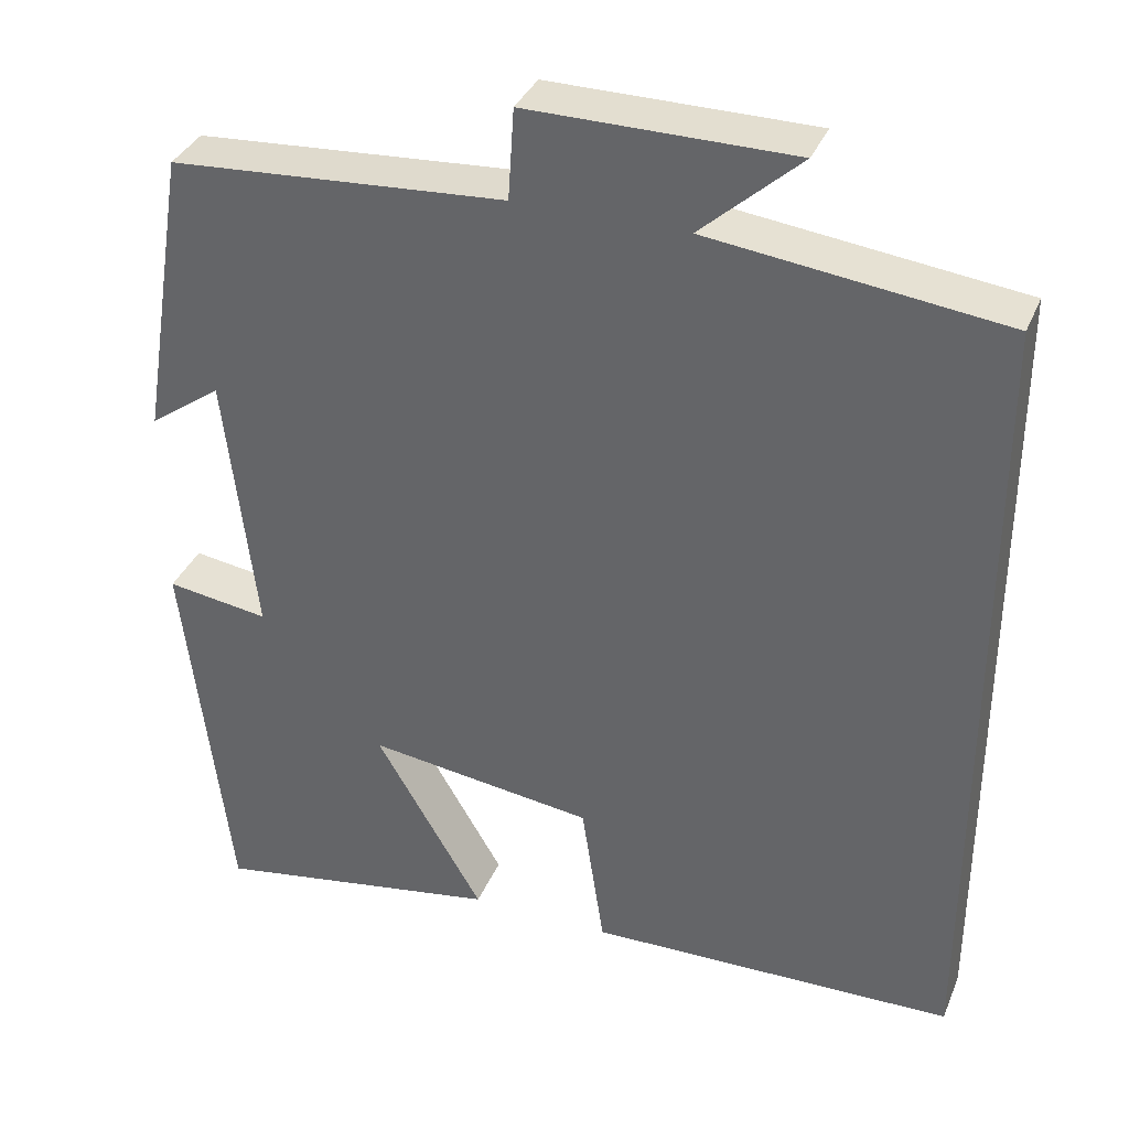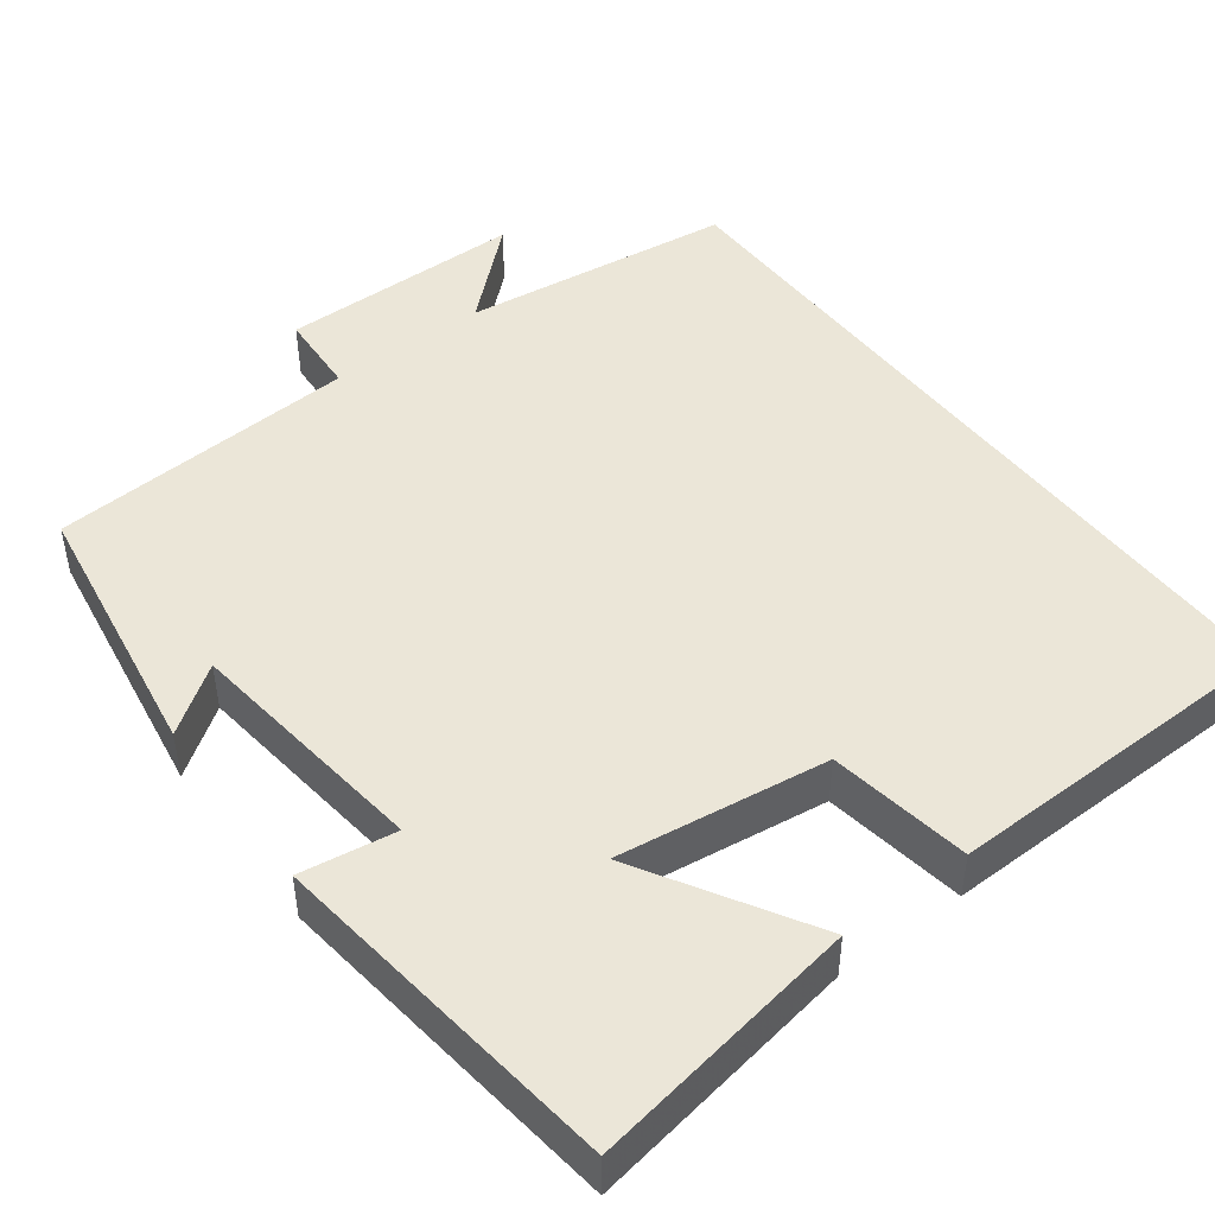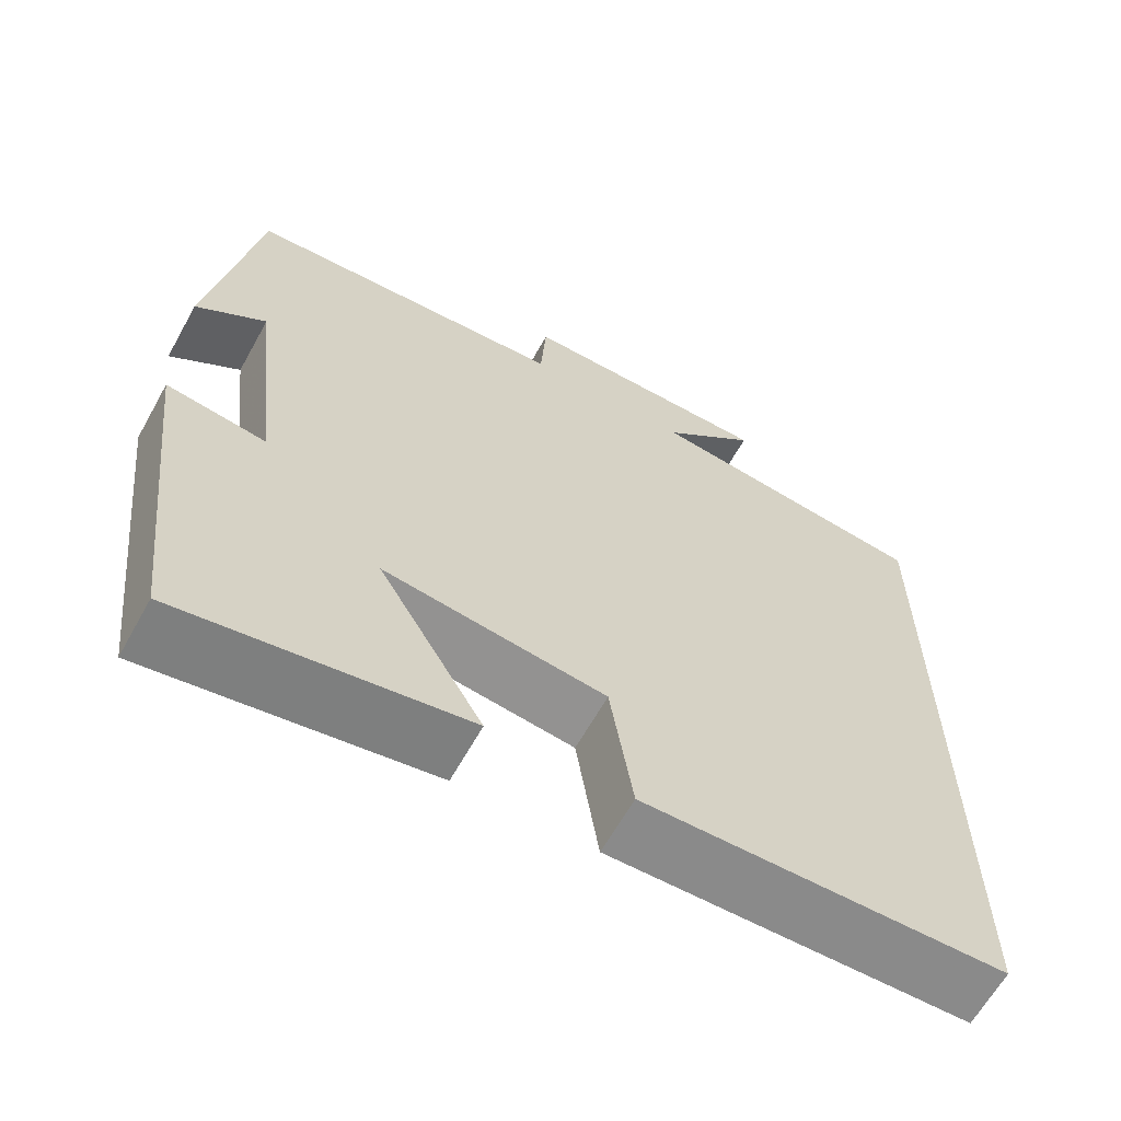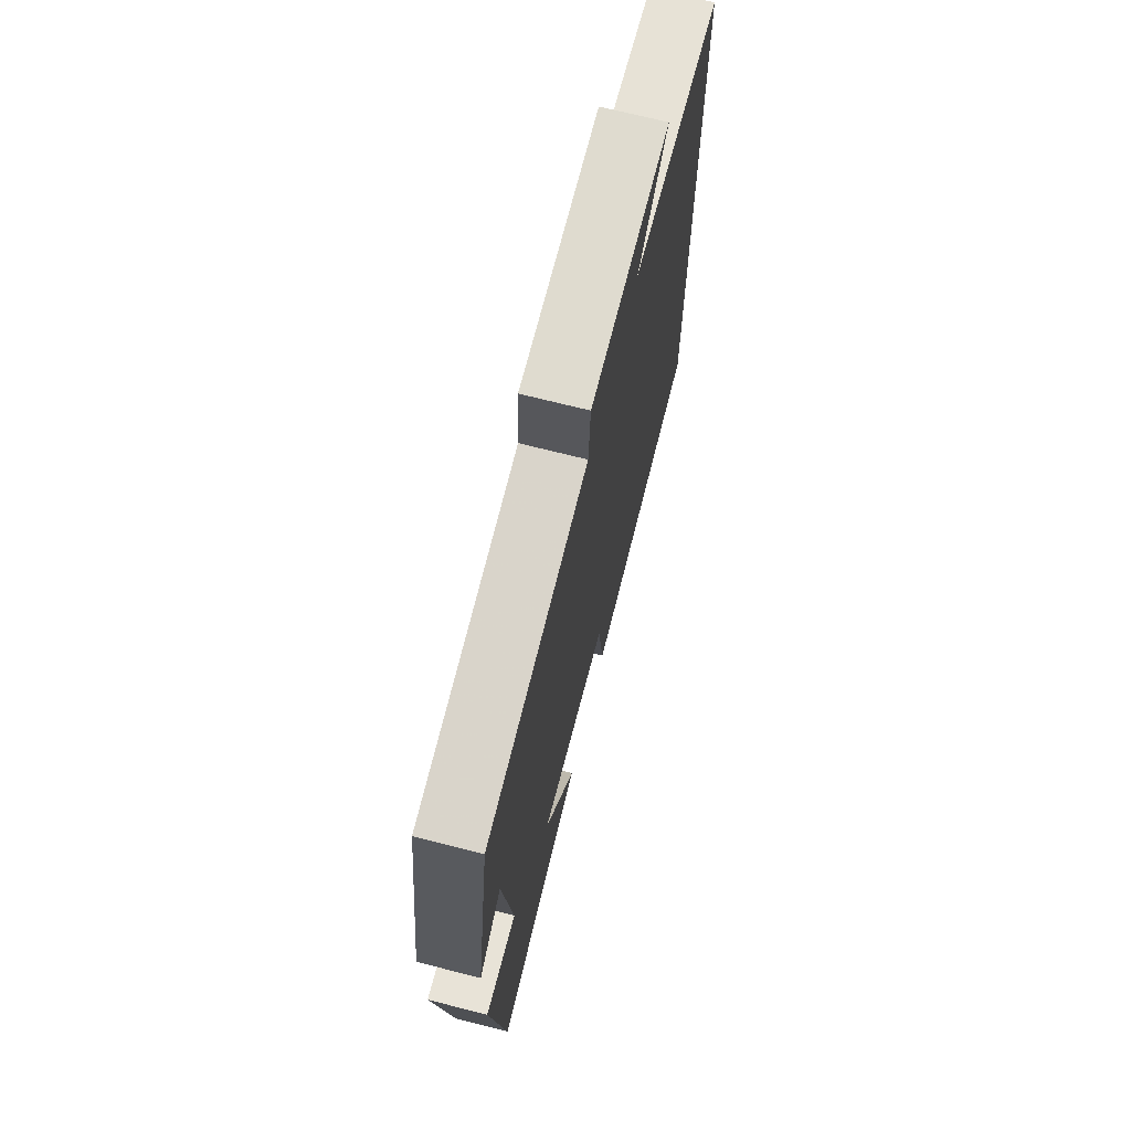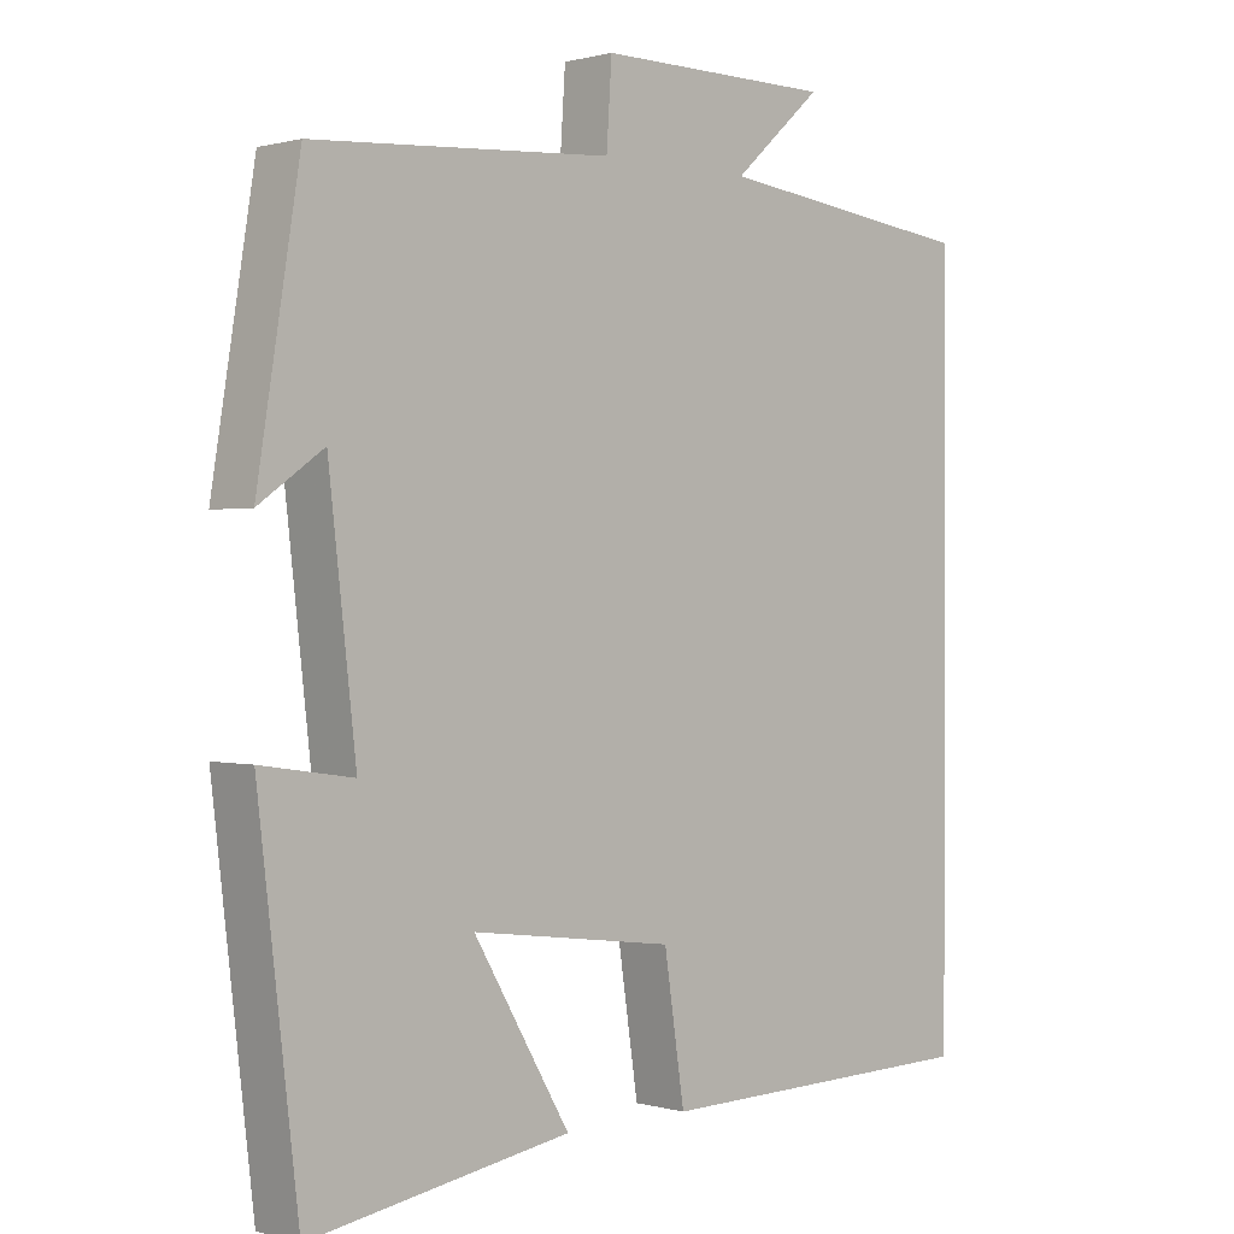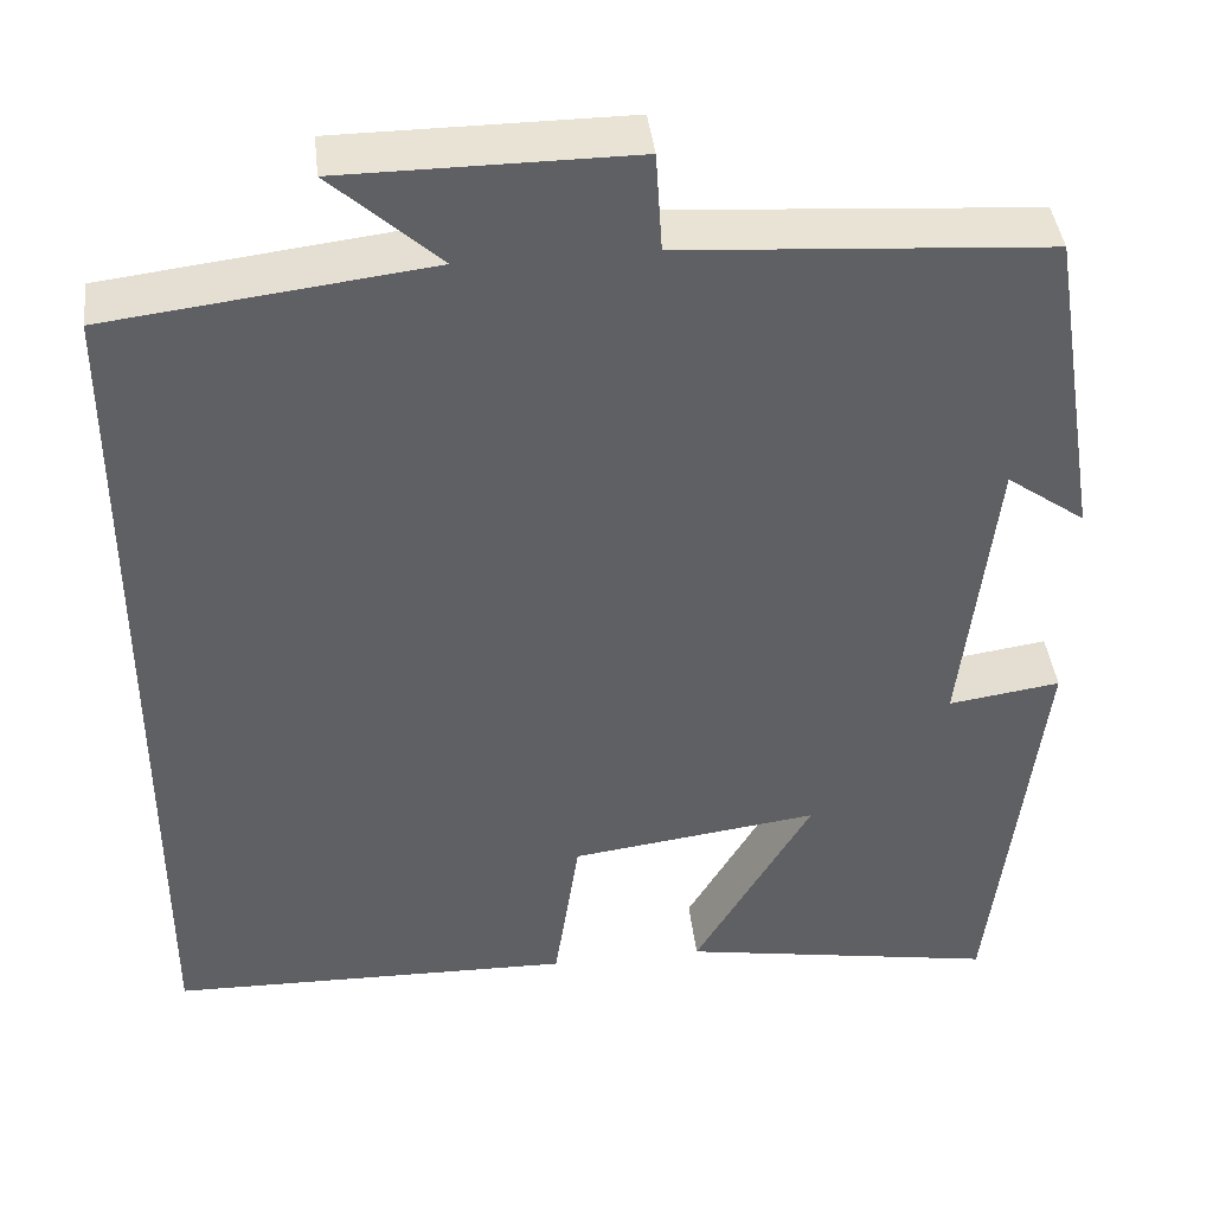
<metadata>
{"format":"obj","ext":"obj","renderer":"f3d","projection":"perspective","resolution":1024,"background":"white","views":[{"elev":35.5,"azim":-159.3,"up":"+Z"},{"elev":46.6,"azim":142.9,"up":"+Y"},{"elev":-63.8,"azim":150.9,"up":"+Z"},{"elev":70.9,"azim":104.2,"up":"+Z"},{"elev":0.6,"azim":135.7,"up":"+Z"},{"elev":41.2,"azim":-6.5,"up":"+Z"}]}
</metadata>
<code>
v -0.5 0.07 0.457
v -0.153 0.07 0.5
v -0.27 0.07 0.605
v 0.042 0.07 0.607
v 0.049 0.07 0.5
v 0.444 0.07 0.474
v 0.5 0.07 0.129
v 0.415 0.07 0.189
v 0.379 0.07 -0.125
v 0.5 0.07 -0.107
v 0.447 0.07 -0.557
v 0.104 0.07 -0.5
v 0.231 0.07 -0.284
v -0.037 0.07 -0.32
v -0.064 0.07 -0.5
v -0.5 0.07 -0.492
v -0.5 0 0.457
v -0.153 0 0.5
v -0.27 0 0.605
v 0.042 0 0.607
v 0.049 0 0.5
v 0.444 0 0.474
v 0.5 0 0.129
v 0.415 0 0.189
v 0.379 0 -0.125
v 0.5 0 -0.107
v 0.447 0 -0.557
v 0.104 0 -0.5
v 0.231 0 -0.284
v -0.037 0 -0.32
v -0.064 0 -0.5
v -0.5 0 -0.492
f 14 15 16 1
f 13 14 1 2
f 10 11 12 13
f 9 10 13
f 8 9 13 2
f 5 6 7 8
f 5 8 2 3
f 3 4 5
f 17 32 31 30
f 18 17 30 29
f 29 28 27 26
f 29 26 25
f 18 29 25 24
f 24 23 22 21
f 19 18 24 21
f 21 20 19
f 1 17 18 2
f 2 18 19 3
f 3 19 20 4
f 4 20 21 5
f 5 21 22 6
f 6 22 23 7
f 7 23 24 8
f 8 24 25 9
f 9 25 26 10
f 10 26 27 11
f 11 27 28 12
f 12 28 29 13
f 13 29 30 14
f 14 30 31 15
f 15 31 32 16
f 16 32 17 1

</code>
